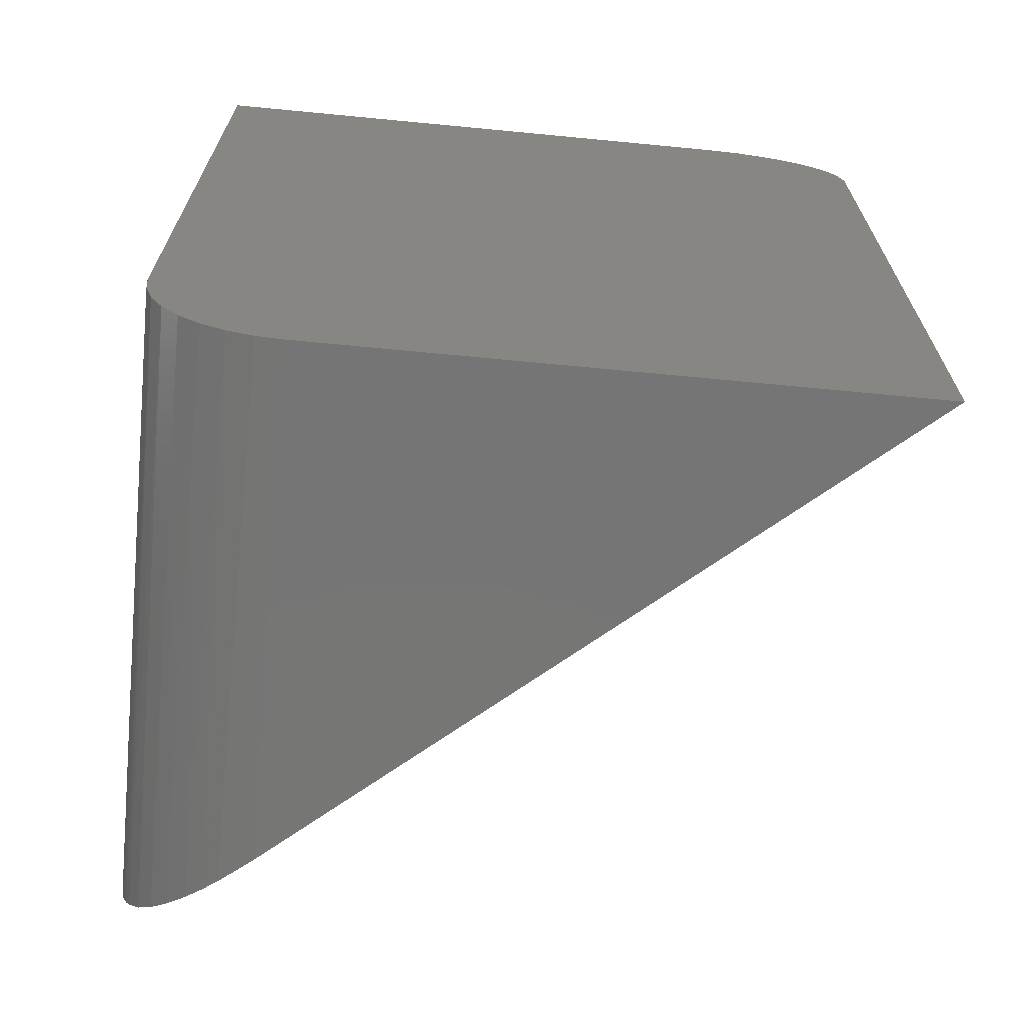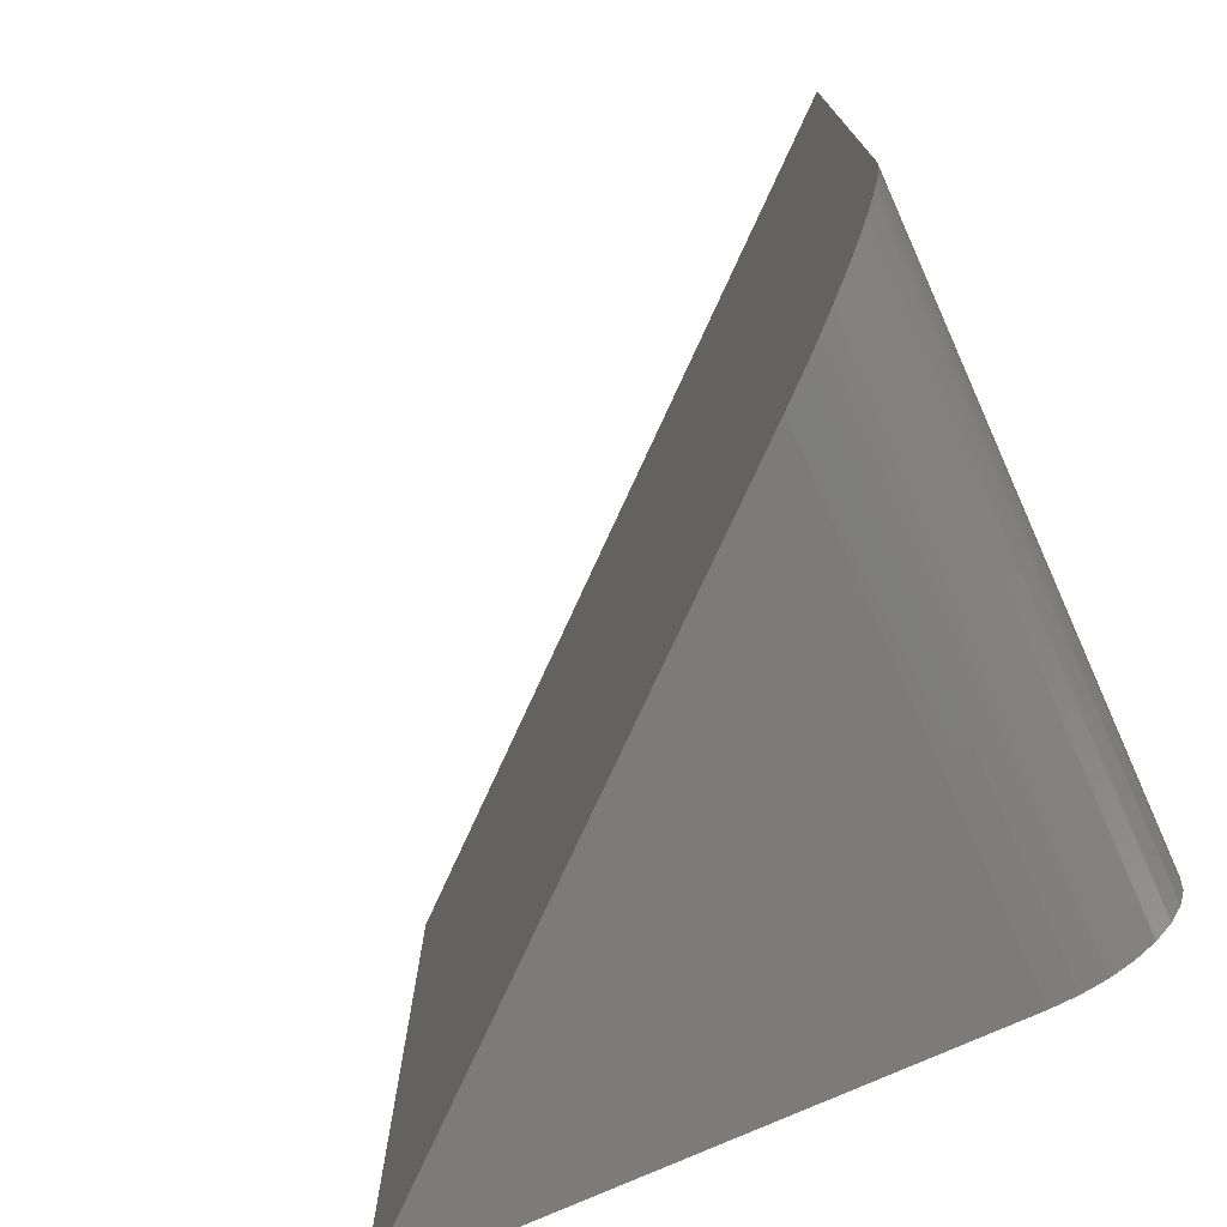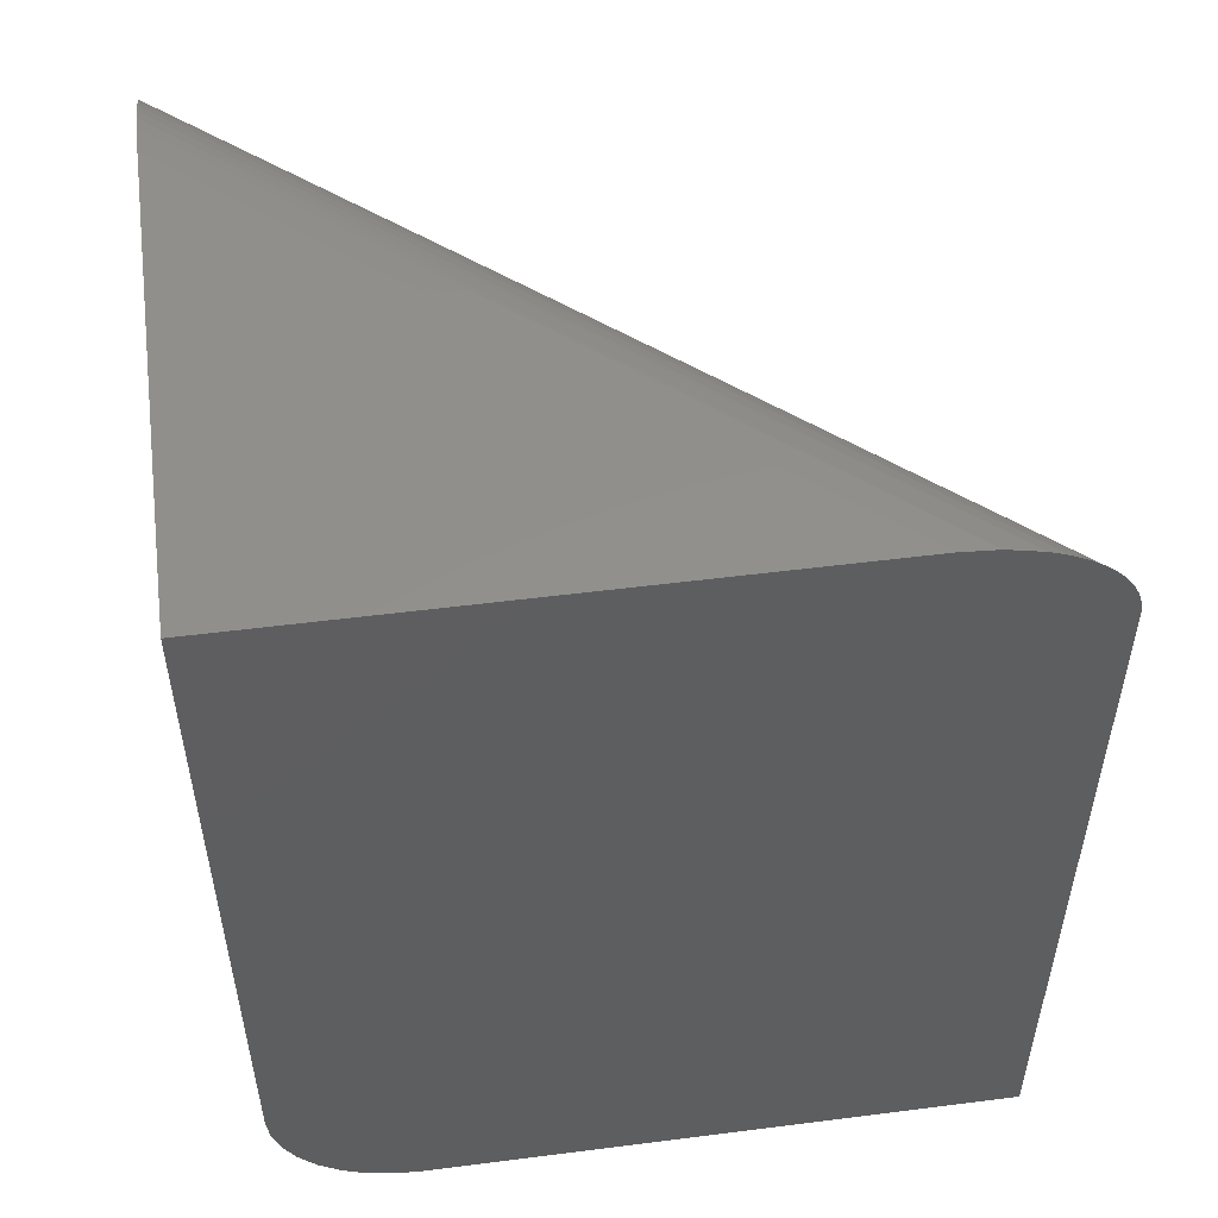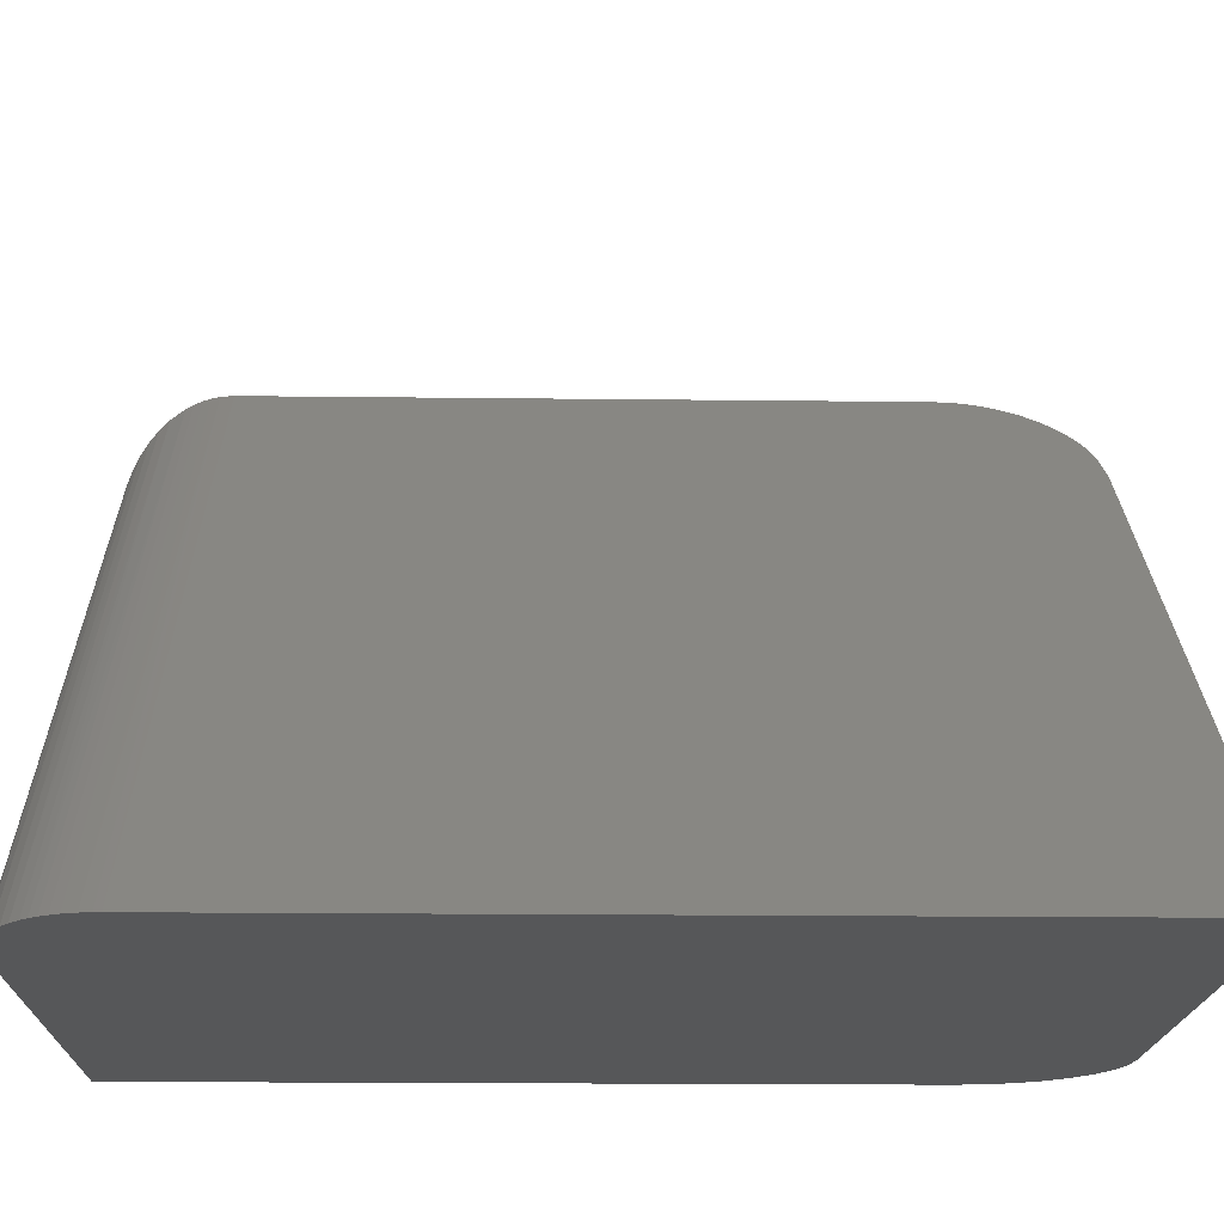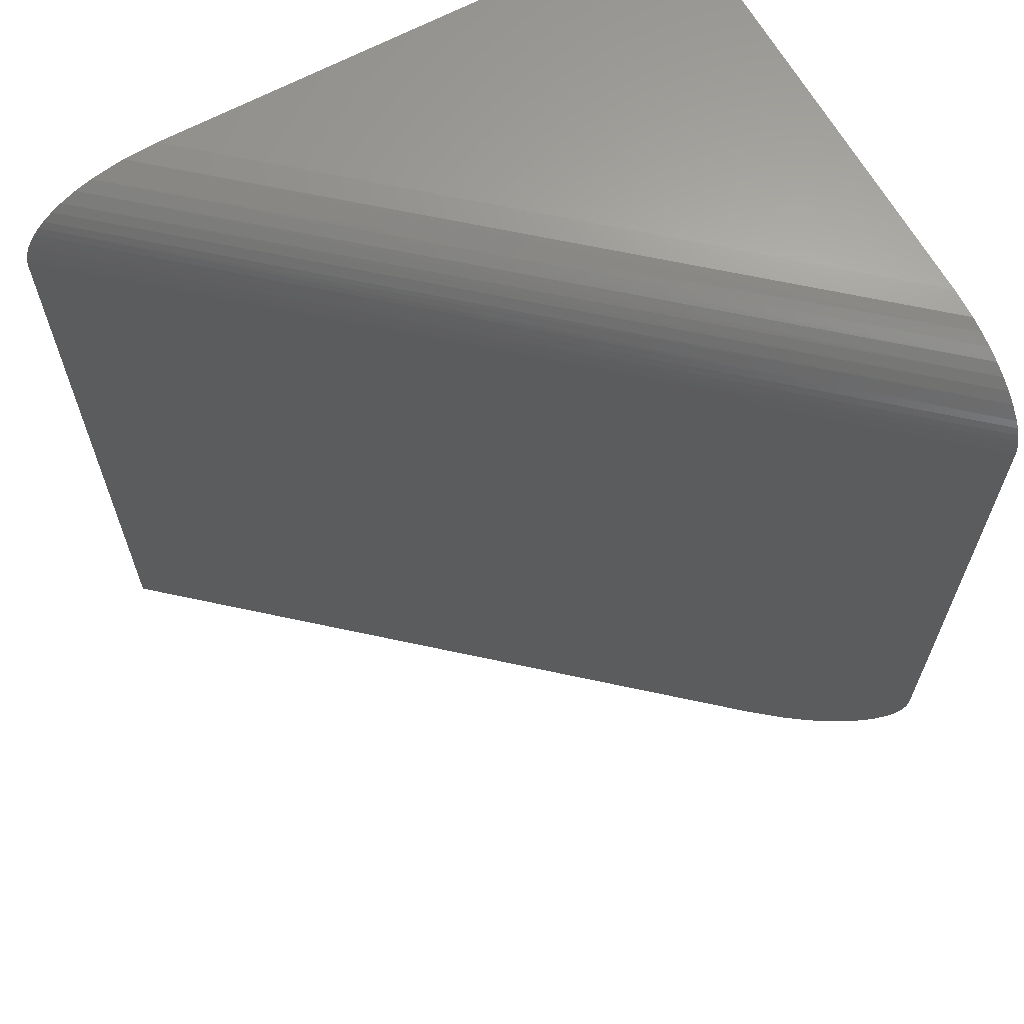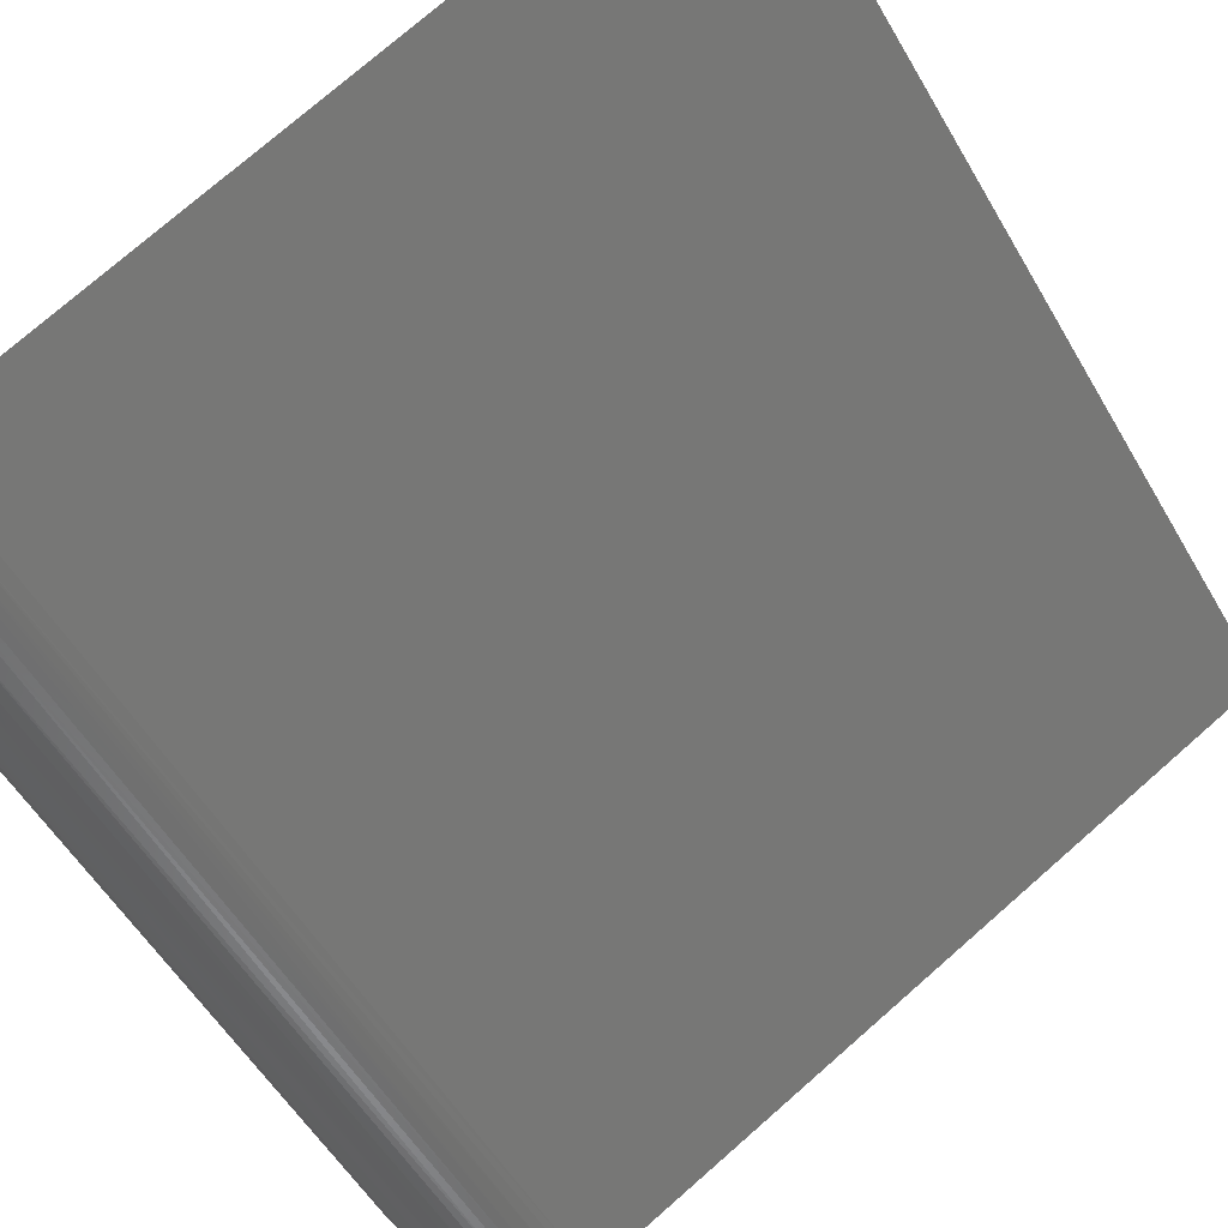
<metadata>
{"format":"stl","ext":"stl","renderer":"f3d","projection":"perspective","resolution":1024,"background":"white","views":[{"elev":-68.0,"azim":174.5,"up":"+Y"},{"elev":-74.7,"azim":24.3,"up":"+Y"},{"elev":52.6,"azim":172.2,"up":"+Y"},{"elev":-17.0,"azim":-91.4,"up":"+Z"},{"elev":64.4,"azim":-28.8,"up":"+Y"},{"elev":76.3,"azim":-131.1,"up":"+Z"}]}
</metadata>
<code>
# stl→obj: 52 verts, 100 faces
v 0.1875 -0.75 0.2025
v 0.2148 -0.7468 0.2263
v 0.2282 -0.7427 0.238
v 0.2412 -0.737 0.2494
v 0.2569 -0.7273 0.2631
v 0.2713 -0.7147 0.2757
v 0.2832 -0.7005 0.2861
v 0.293 -0.6838 0.2947
v 0.297 -0.6746 0.2981
v 0.3002 -0.6648 0.301
v 0.3023 -0.6563 0.3028
v 0.3037 -0.6477 0.304
v 0.3047 -0.6328 0.3049
v 0.3047 -0.08594 0.3049
v -0.3125 -0.08594 -0.2344
v -0.3125 -0.75 -0.2344
v 0.3047 5.786e-17 0.1907
v 0.3047 -0.002368 0.2173
v 0.3047 3.426e-17 -0.2344
v 0.3047 -0.07504 0.3039
v 0.3047 -0.6328 -0.2344
v 0.3047 -0.03658 0.2842
v 0.3047 -0.0483 0.2933
v 0.3047 -0.05475 0.2971
v 0.3047 -0.06151 0.3001
v 0.3047 -0.06818 0.3024
v 0.3047 -0.005347 0.2304
v 0.3047 -0.009545 0.243
v 0.3047 -0.01481 0.2548
v 0.3047 -0.02134 0.266
v 0.3047 -0.02844 0.2755
v -0.3039 -0.05528 -0.2344
v -0.3109 -0.07247 -0.2344
v -0.3074 -0.06227 -0.2344
v -0.3123 -0.08095 -0.2344
v 0.3024 -0.6557 -0.2344
v 0.2958 -0.6777 -0.2344
v 0.2849 -0.6979 -0.2344
v 0.2704 -0.7157 -0.2344
v 0.2526 -0.7303 -0.2344
v 0.2323 -0.7411 -0.2344
v 0.2104 -0.7477 -0.2344
v 0.1875 -0.75 -0.2344
v -0.2996 -0.04868 -0.2344
v -0.2946 -0.04255 -0.2344
v -0.2892 -0.03692 -0.2344
v -0.2805 -0.02959 -0.2344
v -0.2711 -0.02316 -0.2344
v -0.2568 -0.01554 -0.2344
v -0.2418 -0.009579 -0.2344
v -0.2122 -0.002357 -0.2344
v -0.1819 7.251e-18 -0.2344
f 1 2 3
f 1 3 4
f 1 4 5
f 1 5 6
f 1 6 7
f 1 7 8
f 1 8 9
f 1 9 10
f 1 10 11
f 1 11 12
f 1 12 13
f 1 13 14
f 1 14 15
f 1 15 16
f 17 18 19
f 19 20 14
f 19 14 13
f 19 13 21
f 22 23 24
f 22 24 25
f 22 25 26
f 20 19 18
f 20 18 27
f 20 27 28
f 20 28 29
f 20 29 30
f 20 30 31
f 20 31 22
f 20 22 26
f 32 33 34
f 21 16 15
f 21 15 35
f 21 35 19
f 16 21 36
f 16 36 37
f 16 37 38
f 16 38 39
f 16 39 40
f 16 40 41
f 16 41 42
f 16 42 43
f 35 33 32
f 35 32 44
f 35 44 45
f 35 45 46
f 35 46 47
f 35 47 48
f 35 48 49
f 35 49 50
f 35 50 51
f 35 51 52
f 35 52 19
f 17 19 52
f 15 20 35
f 15 14 20
f 17 52 51
f 27 50 28
f 48 47 31
f 22 31 47
f 22 47 46
f 22 46 45
f 22 45 23
f 23 45 44
f 23 44 32
f 23 32 24
f 24 32 34
f 24 34 25
f 26 25 34
f 34 33 26
f 26 33 20
f 20 33 35
f 50 27 51
f 51 27 18
f 51 18 17
f 28 50 29
f 29 50 49
f 29 49 30
f 30 49 48
f 30 48 31
f 1 16 43
f 1 43 42
f 37 9 8
f 37 8 38
f 8 7 38
f 39 5 40
f 40 5 4
f 40 4 41
f 4 3 41
f 21 13 36
f 36 13 12
f 36 12 11
f 9 37 10
f 10 37 36
f 10 36 11
f 38 7 39
f 39 7 6
f 39 6 5
f 41 3 42
f 42 3 2
f 42 2 1

</code>
